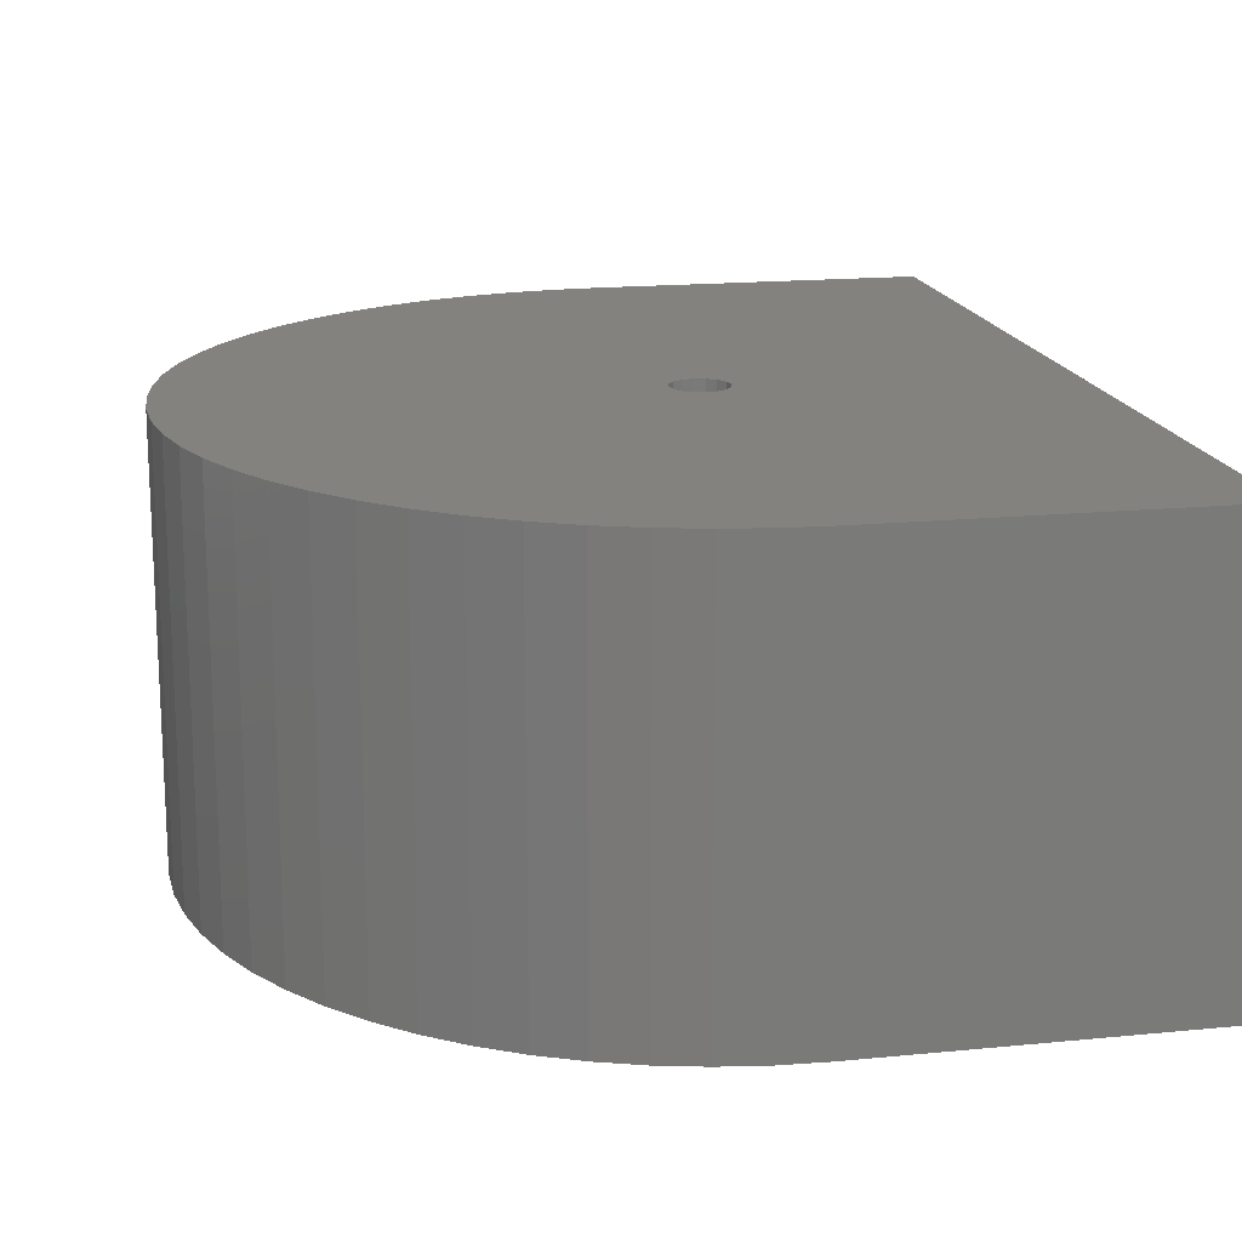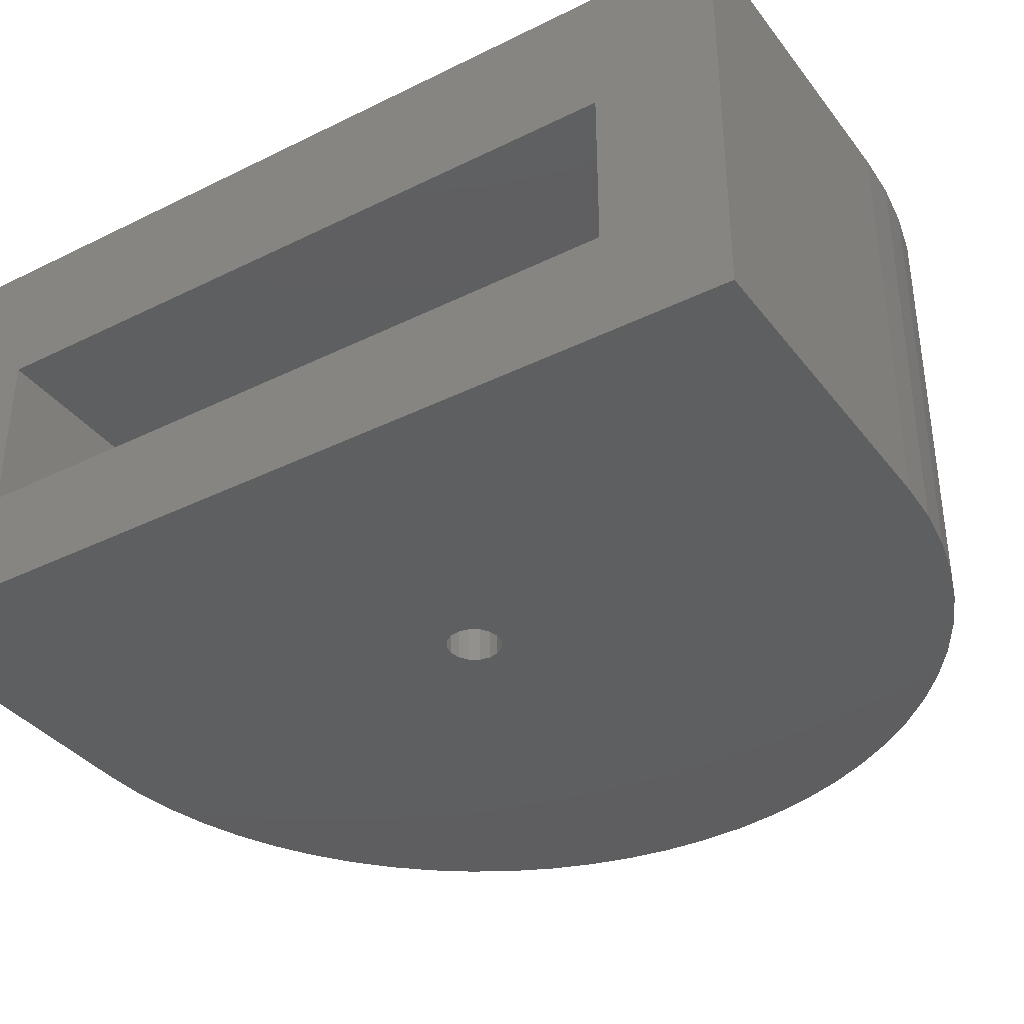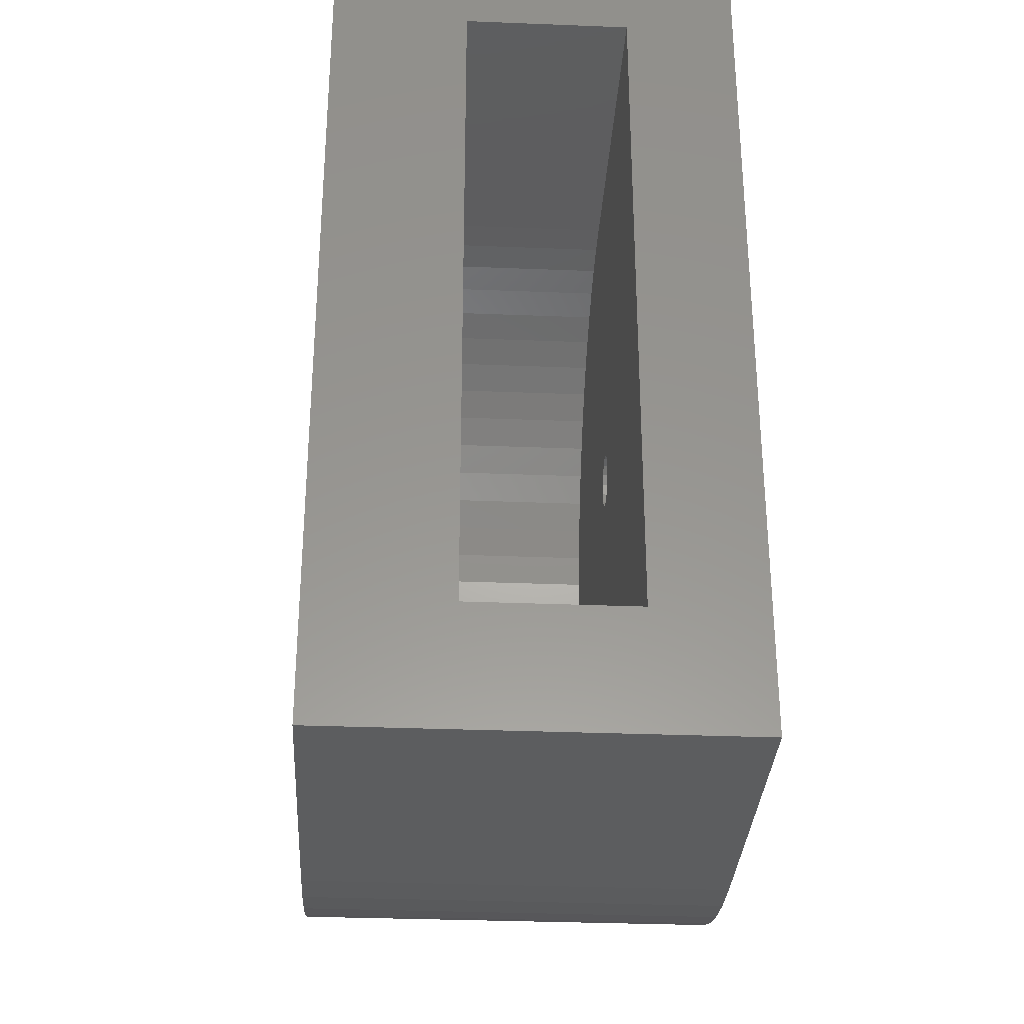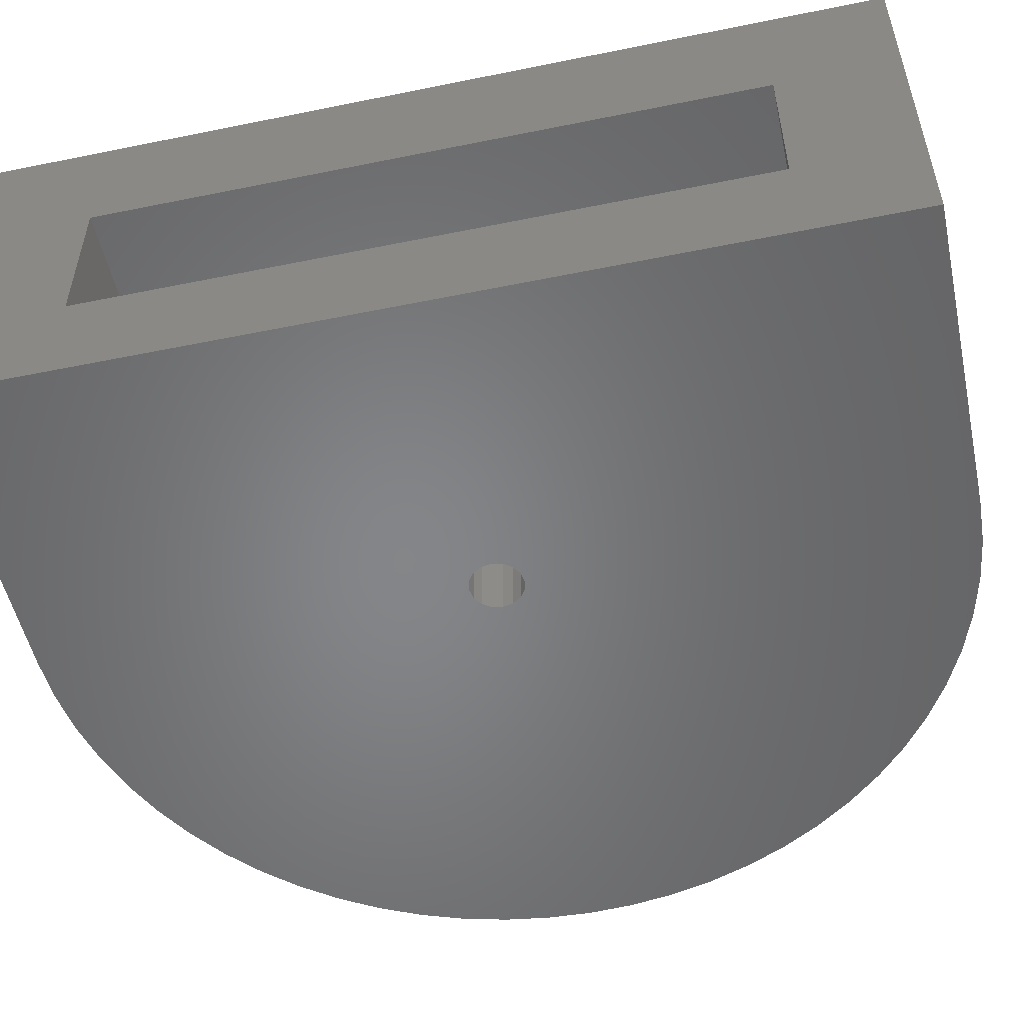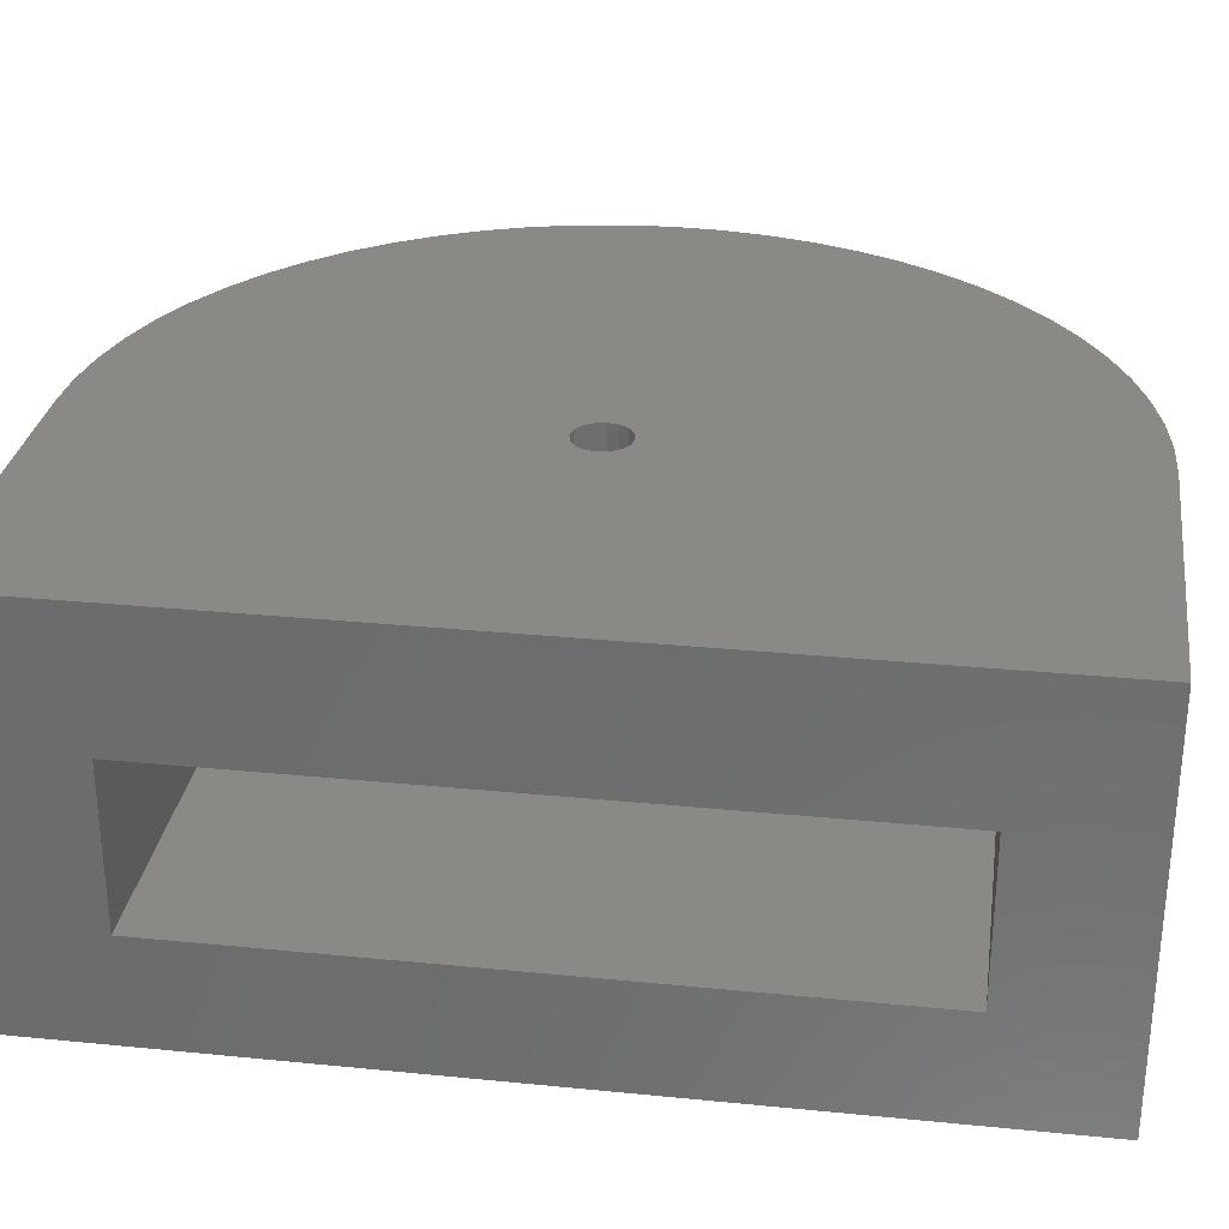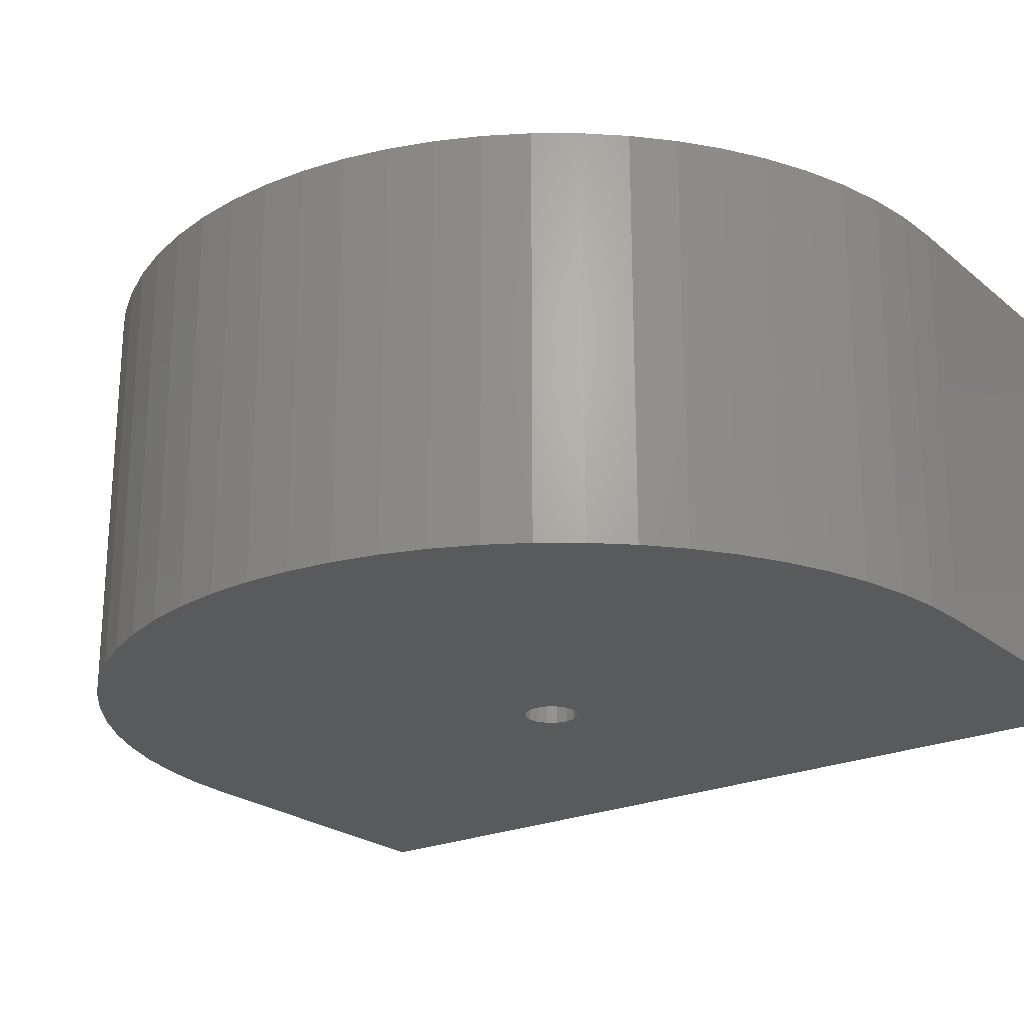
<metadata>
{"format":"stl","ext":"stl","renderer":"f3d","projection":"perspective","resolution":1024,"background":"white","views":[{"elev":17.0,"azim":-11.2,"up":"+Z"},{"elev":-36.8,"azim":122.6,"up":"+Z"},{"elev":-32.1,"azim":86.8,"up":"+Y"},{"elev":-52.8,"azim":102.3,"up":"+Z"},{"elev":29.5,"azim":98.3,"up":"+Z"},{"elev":-23.3,"azim":-53.4,"up":"+Z"}]}
</metadata>
<code>
# stl→obj: 208 verts, 420 faces
v -8.5 0 0
v -8.459 0.8331 0
v -8.459 -0.8331 0
v -8.337 1.658 0
v -8.134 2.467 0
v -7.853 3.253 0
v -7.496 4.007 0
v -7.067 4.722 0
v -6.571 5.392 0
v -6.01 6.01 0
v -5.392 6.571 0
v -4.722 7.067 0
v -4.007 7.496 0
v -3.253 7.853 0
v -2.467 8.134 0
v -1.658 8.337 0
v -0.8331 8.459 0
v 0 8.5 0
v 6 8.5 0
v 0.4619 -0.1913 0
v 6 -8.5 0
v 0 -8.5 0
v -0.8331 -8.459 0
v -1.658 -8.337 0
v -2.467 -8.134 0
v -3.253 -7.853 0
v -4.007 -7.496 0
v -4.722 -7.067 0
v -5.392 -6.571 0
v -6.01 -6.01 0
v -6.571 -5.392 0
v -7.067 -4.722 0
v -7.496 -4.007 0
v -7.853 -3.253 0
v -8.134 -2.467 0
v -8.337 -1.658 0
v -0.5 0 0
v -0.4619 -0.1913 0
v -0.3536 -0.3536 0
v 0 -0.5 0
v -0.1913 -0.4619 0
v -0.1913 0.4619 0
v 0 0.5 0
v 0.5 0 0
v 0.3536 0.3536 0
v 0.4619 0.1913 0
v 0.1913 -0.4619 0
v 0.3536 -0.3536 0
v 0.1913 0.4619 0
v -0.3536 0.3536 0
v -0.4619 0.1913 0
v -8.5 0 7.5
v -8.459 0.8331 7.5
v -8.459 -0.8331 7.5
v -8.337 -1.658 7.5
v -8.134 -2.467 7.5
v -7.853 -3.253 7.5
v -7.496 -4.007 7.5
v -7.067 -4.722 7.5
v -6.571 -5.392 7.5
v -6.01 -6.01 7.5
v -5.392 -6.571 7.5
v -4.722 -7.067 7.5
v -4.007 -7.496 7.5
v -3.253 -7.853 7.5
v -2.467 -8.134 7.5
v -1.658 -8.337 7.5
v -0.8331 -8.459 7.5
v 0 -8.5 7.5
v 6 -8.5 7.5
v 6 -6.25 2
v 6 -6.25 5
v 6 6.25 5
v 6 8.5 7.5
v 6 6.25 2
v 0 8.5 7.5
v -0.8331 8.459 7.5
v -1.658 8.337 7.5
v -2.467 8.134 7.5
v -3.253 7.853 7.5
v -4.007 7.496 7.5
v -4.722 7.067 7.5
v -5.392 6.571 7.5
v -6.01 6.01 7.5
v -6.571 5.392 7.5
v -7.067 4.722 7.5
v -7.496 4.007 7.5
v -7.853 3.253 7.5
v -8.134 2.467 7.5
v -8.337 1.658 7.5
v -0.4619 0.1913 2
v -0.5 0 2
v -0.4619 -0.1913 2
v -0.3536 0.3536 2
v -0.1913 0.4619 2
v 0 0.5 2
v 0.1913 0.4619 2
v 0.3536 0.3536 2
v 0.4619 0.1913 2
v 0.5 0 2
v 0.4619 -0.1913 2
v 0.3536 -0.3536 2
v 0.1913 -0.4619 2
v 0 -0.5 2
v -0.1913 -0.4619 2
v -0.3536 -0.3536 2
v -0.3536 -0.3536 7.5
v -0.5 0 7.5
v -0.4619 -0.1913 7.5
v -0.4619 0.1913 7.5
v -0.3536 0.3536 7.5
v -0.1913 0.4619 7.5
v 0 0.5 7.5
v 0.1913 0.4619 7.5
v 0.4619 0.1913 7.5
v 0.5 0 7.5
v -0.1913 -0.4619 7.5
v 0.4619 -0.1913 7.5
v 0.3536 0.3536 7.5
v 0.3536 -0.3536 7.5
v 0.1913 -0.4619 7.5
v 0 -0.5 7.5
v -6.22 -0.6126 2
v -6.13 -1.219 2
v -5.981 -1.814 2
v -5.512 -2.946 2
v -5.774 -2.392 2
v -5.197 -3.472 2
v -4.831 -3.965 2
v -4.419 -4.419 2
v -3.965 -4.831 2
v -3.472 -5.197 2
v -2.946 -5.512 2
v -2.392 -5.774 2
v -1.814 -5.981 2
v -1.219 -6.13 2
v -0.6126 -6.22 2
v 0 -6.25 2
v 0 6.25 2
v -0.6126 6.22 2
v -1.219 6.13 2
v -1.814 5.981 2
v -2.392 5.774 2
v -2.946 5.512 2
v -3.472 5.197 2
v -3.965 4.831 2
v -4.419 4.419 2
v -4.831 3.965 2
v -5.197 3.472 2
v -5.512 2.946 2
v -5.774 2.392 2
v -5.981 1.814 2
v -6.13 1.219 2
v -6.22 0.6126 2
v -6.25 0 2
v 0 -6.25 5
v 0 6.25 5
v 0.1913 -0.4619 5
v 0 -0.5 5
v 0.3536 -0.3536 5
v 0.4619 -0.1913 5
v 0.5 0 5
v 0.4619 0.1913 5
v 0.3536 0.3536 5
v 0.1913 0.4619 5
v 0 0.5 5
v -0.4619 -0.1913 5.5
v -0.5 0 5.5
v -0.3536 -0.3536 5.5
v -0.1913 -0.4619 5.5
v 0 -0.5 5.5
v 0 0.5 5.5
v -0.1913 0.4619 5.5
v -0.3536 0.3536 5.5
v -0.4619 0.1913 5.5
v -6.22 -0.6126 5.5
v -6.13 -1.219 5.5
v -6.25 0 5.5
v -6.22 0.6126 5.5
v -6.13 1.219 5.5
v -5.981 1.814 5.5
v -5.774 2.392 5.5
v -5.512 2.946 5.5
v -5.197 3.472 5.5
v -4.831 3.965 5.5
v -4.419 4.419 5.5
v -3.965 4.831 5.5
v -3.472 5.197 5.5
v -2.946 5.512 5.5
v -2.392 5.774 5.5
v -1.814 5.981 5.5
v -1.219 6.13 5.5
v -0.6126 6.22 5.5
v 0 6.25 5.5
v 0 -6.25 5.5
v -0.6126 -6.22 5.5
v -1.219 -6.13 5.5
v -1.814 -5.981 5.5
v -2.392 -5.774 5.5
v -2.946 -5.512 5.5
v -3.472 -5.197 5.5
v -3.965 -4.831 5.5
v -4.419 -4.419 5.5
v -4.831 -3.965 5.5
v -5.197 -3.472 5.5
v -5.512 -2.946 5.5
v -5.774 -2.392 5.5
v -5.981 -1.814 5.5
f 1 2 3
f 3 2 4
f 3 4 5
f 3 5 6
f 3 6 7
f 3 7 8
f 3 8 9
f 3 9 10
f 3 10 11
f 3 11 12
f 3 12 13
f 3 13 14
f 3 14 15
f 3 15 16
f 3 16 17
f 3 17 18
f 3 18 19
f 20 19 21
f 3 21 22
f 3 22 23
f 3 23 24
f 3 24 25
f 3 25 26
f 3 26 27
f 3 27 28
f 3 28 29
f 3 29 30
f 3 30 31
f 3 31 32
f 3 32 33
f 3 33 34
f 3 34 35
f 3 35 36
f 3 37 38
f 3 38 39
f 3 39 21
f 40 21 41
f 42 19 43
f 44 19 20
f 45 19 46
f 40 47 21
f 46 19 44
f 47 48 21
f 48 20 21
f 49 19 45
f 43 19 49
f 3 19 42
f 3 42 50
f 3 50 51
f 3 51 37
f 41 21 39
f 1 52 2
f 2 52 53
f 1 3 52
f 52 3 54
f 3 36 54
f 54 36 55
f 36 35 55
f 55 35 56
f 35 34 56
f 56 34 57
f 34 33 57
f 57 33 58
f 33 32 58
f 58 32 59
f 32 31 59
f 59 31 60
f 31 30 60
f 60 30 61
f 61 30 29
f 62 61 29
f 62 29 28
f 63 62 28
f 63 28 27
f 64 63 27
f 64 27 26
f 65 64 26
f 65 26 25
f 66 65 25
f 66 25 24
f 67 66 24
f 67 24 23
f 68 67 23
f 68 23 22
f 69 68 22
f 69 22 21
f 70 69 21
f 71 21 19
f 70 21 71
f 72 73 70
f 70 71 72
f 74 73 19
f 74 70 73
f 73 75 19
f 75 71 19
f 18 76 19
f 19 76 74
f 17 77 18
f 18 77 76
f 16 78 17
f 17 78 77
f 15 79 16
f 16 79 78
f 14 80 15
f 15 80 79
f 13 81 14
f 14 81 80
f 12 82 13
f 13 82 81
f 11 83 12
f 12 83 82
f 10 84 11
f 11 84 83
f 9 85 10
f 10 85 84
f 8 86 9
f 9 86 85
f 7 87 8
f 8 87 86
f 6 88 7
f 7 88 87
f 5 89 6
f 6 89 88
f 4 90 5
f 5 90 89
f 2 53 4
f 4 53 90
f 51 91 92
f 37 51 92
f 92 93 38
f 37 92 38
f 50 94 91
f 51 50 91
f 42 95 94
f 50 42 94
f 43 96 95
f 42 43 95
f 49 97 96
f 43 49 96
f 45 98 97
f 49 45 97
f 99 98 46
f 46 98 45
f 100 99 44
f 44 99 46
f 100 44 101
f 101 44 20
f 101 20 102
f 102 20 48
f 102 48 103
f 103 48 47
f 103 47 104
f 104 47 40
f 104 40 105
f 105 40 41
f 105 41 106
f 106 41 39
f 93 106 39
f 38 93 39
f 53 52 54
f 56 53 55
f 55 53 54
f 57 53 56
f 58 53 57
f 59 53 58
f 60 53 59
f 61 53 60
f 62 53 61
f 63 53 62
f 64 53 63
f 65 53 64
f 66 53 65
f 67 53 66
f 68 53 67
f 69 53 68
f 70 53 69
f 107 53 70
f 76 53 74
f 77 53 76
f 78 53 77
f 79 53 78
f 80 53 79
f 81 53 80
f 82 53 81
f 83 53 82
f 84 53 83
f 85 53 84
f 86 53 85
f 87 53 86
f 88 53 87
f 89 53 88
f 90 53 89
f 108 53 109
f 110 53 108
f 111 53 110
f 112 113 74
f 74 53 111
f 113 114 74
f 115 116 70
f 117 107 70
f 116 118 70
f 74 114 119
f 74 115 70
f 74 119 115
f 118 120 70
f 120 121 70
f 121 122 70
f 122 117 70
f 109 53 107
f 111 112 74
f 123 124 125
f 126 123 127
f 127 123 125
f 128 123 126
f 129 123 128
f 130 123 129
f 131 123 130
f 132 123 131
f 133 123 132
f 134 123 133
f 135 123 134
f 136 123 135
f 137 123 136
f 138 123 137
f 71 123 138
f 104 123 71
f 139 123 75
f 140 123 139
f 141 123 140
f 142 123 141
f 143 123 142
f 144 123 143
f 145 123 144
f 146 123 145
f 147 123 146
f 148 123 147
f 149 123 148
f 150 123 149
f 151 123 150
f 152 123 151
f 153 123 152
f 154 123 153
f 155 123 154
f 91 123 92
f 94 123 91
f 75 123 94
f 96 97 75
f 75 94 95
f 99 100 71
f 103 104 71
f 75 98 71
f 75 97 98
f 98 99 71
f 100 101 71
f 101 102 71
f 102 103 71
f 105 123 104
f 106 123 105
f 93 123 106
f 92 123 93
f 95 96 75
f 72 71 156
f 156 71 138
f 75 73 157
f 139 75 157
f 158 72 159
f 72 160 73
f 160 161 73
f 73 162 157
f 162 163 157
f 163 164 157
f 157 165 166
f 164 165 157
f 161 162 73
f 158 160 72
f 72 156 159
f 108 109 167
f 168 108 167
f 109 107 169
f 167 109 169
f 117 170 107
f 107 170 169
f 122 171 117
f 117 171 170
f 122 121 171
f 171 121 158
f 171 158 159
f 120 160 121
f 121 160 158
f 118 161 120
f 120 161 160
f 116 162 118
f 118 162 161
f 116 115 162
f 162 115 163
f 115 119 163
f 163 119 164
f 164 119 114
f 165 164 114
f 165 114 113
f 166 165 172
f 172 165 113
f 172 113 112
f 173 172 112
f 173 112 111
f 174 173 111
f 174 111 110
f 175 174 110
f 175 110 108
f 168 175 108
f 176 177 124
f 123 176 124
f 178 176 123
f 155 178 123
f 154 179 178
f 155 154 178
f 153 180 179
f 154 153 179
f 152 181 180
f 153 152 180
f 151 182 181
f 152 151 181
f 150 183 182
f 151 150 182
f 149 184 183
f 150 149 183
f 148 185 184
f 149 148 184
f 147 186 185
f 148 147 185
f 146 187 186
f 147 146 186
f 145 188 187
f 146 145 187
f 144 189 188
f 145 144 188
f 143 190 189
f 144 143 189
f 142 191 190
f 143 142 190
f 141 192 191
f 142 141 191
f 140 193 192
f 141 140 192
f 157 194 193
f 139 157 193
f 140 139 193
f 195 156 196
f 196 156 138
f 196 138 137
f 196 137 197
f 197 137 136
f 197 136 198
f 198 136 135
f 198 135 199
f 199 135 134
f 199 134 200
f 200 134 133
f 200 133 201
f 201 133 132
f 201 132 202
f 202 132 131
f 202 131 203
f 203 131 130
f 204 203 130
f 129 204 130
f 205 204 129
f 128 205 129
f 206 205 128
f 126 206 128
f 207 206 126
f 127 207 126
f 208 207 127
f 125 208 127
f 177 208 125
f 124 177 125
f 156 195 159
f 159 195 171
f 166 172 157
f 157 172 194
f 180 181 179
f 179 181 182
f 179 182 183
f 179 183 184
f 179 184 185
f 179 185 186
f 179 186 187
f 179 187 188
f 179 188 189
f 179 189 190
f 179 190 191
f 179 191 192
f 179 192 193
f 179 193 194
f 179 194 172
f 179 172 173
f 179 173 174
f 174 175 179
f 175 168 179
f 168 167 179
f 167 169 179
f 169 170 179
f 170 171 179
f 179 171 195
f 179 195 196
f 179 196 197
f 179 197 198
f 179 198 199
f 179 199 200
f 179 200 201
f 179 201 202
f 179 202 203
f 179 203 204
f 179 204 205
f 179 205 206
f 179 206 207
f 179 207 208
f 179 208 177
f 179 177 176
f 179 176 178

</code>
